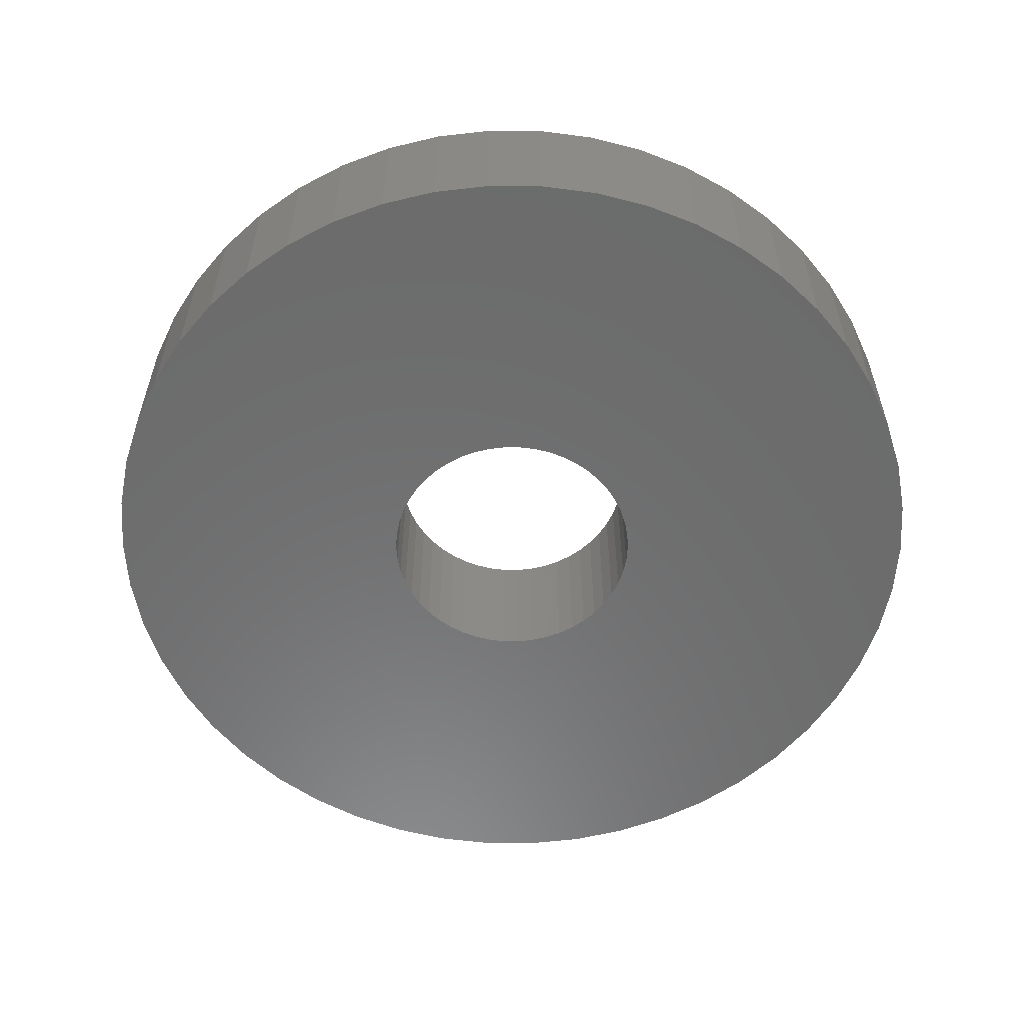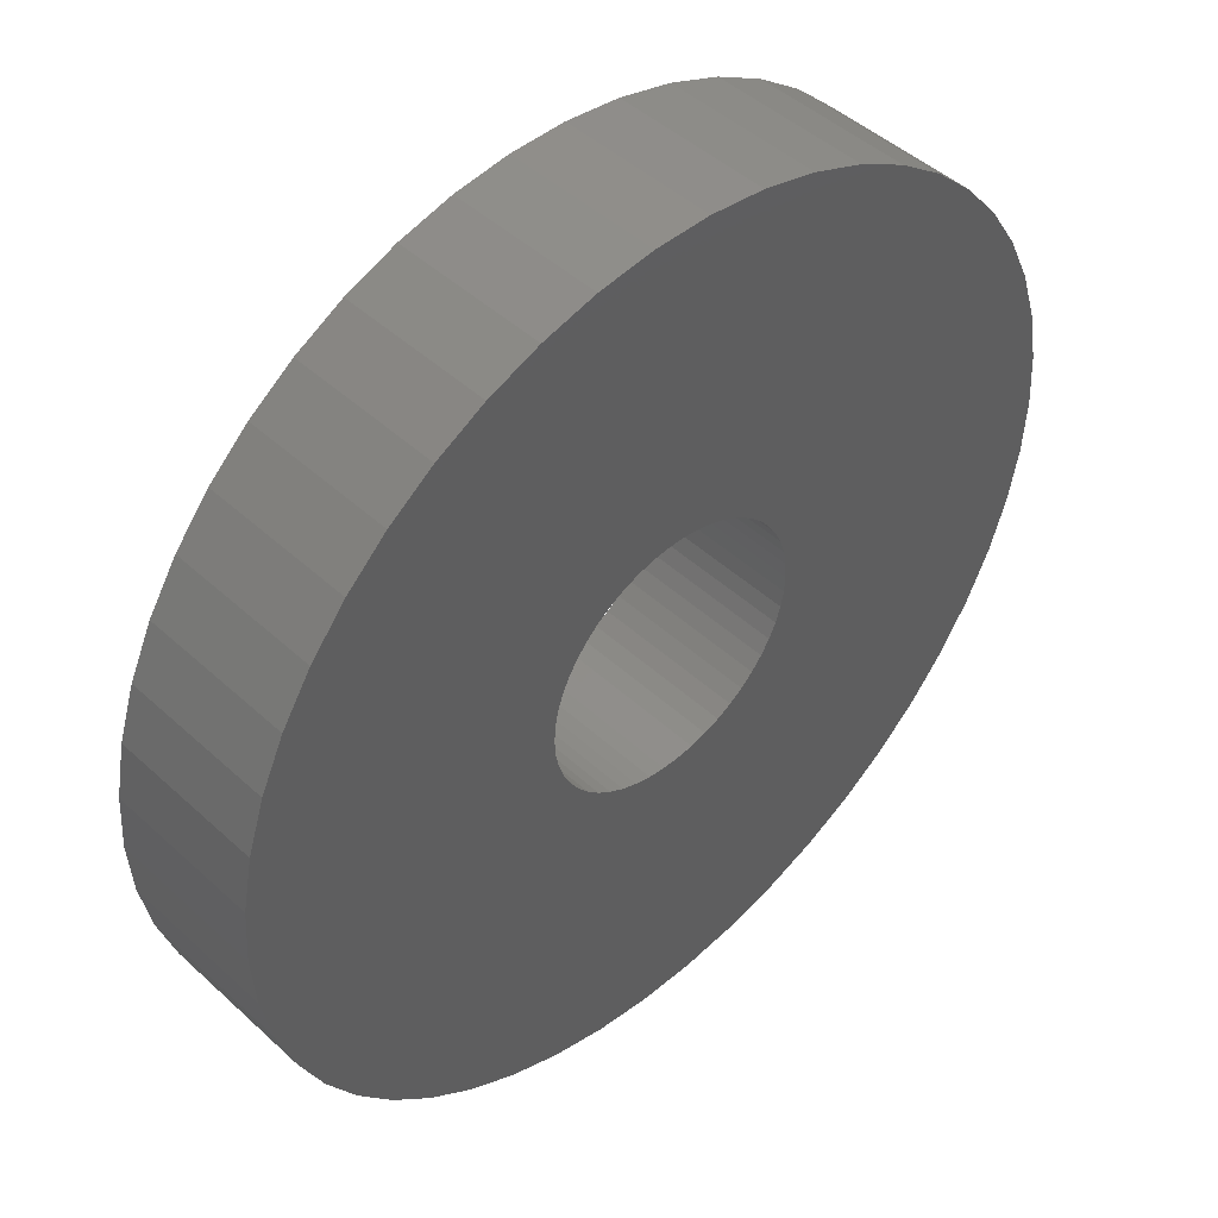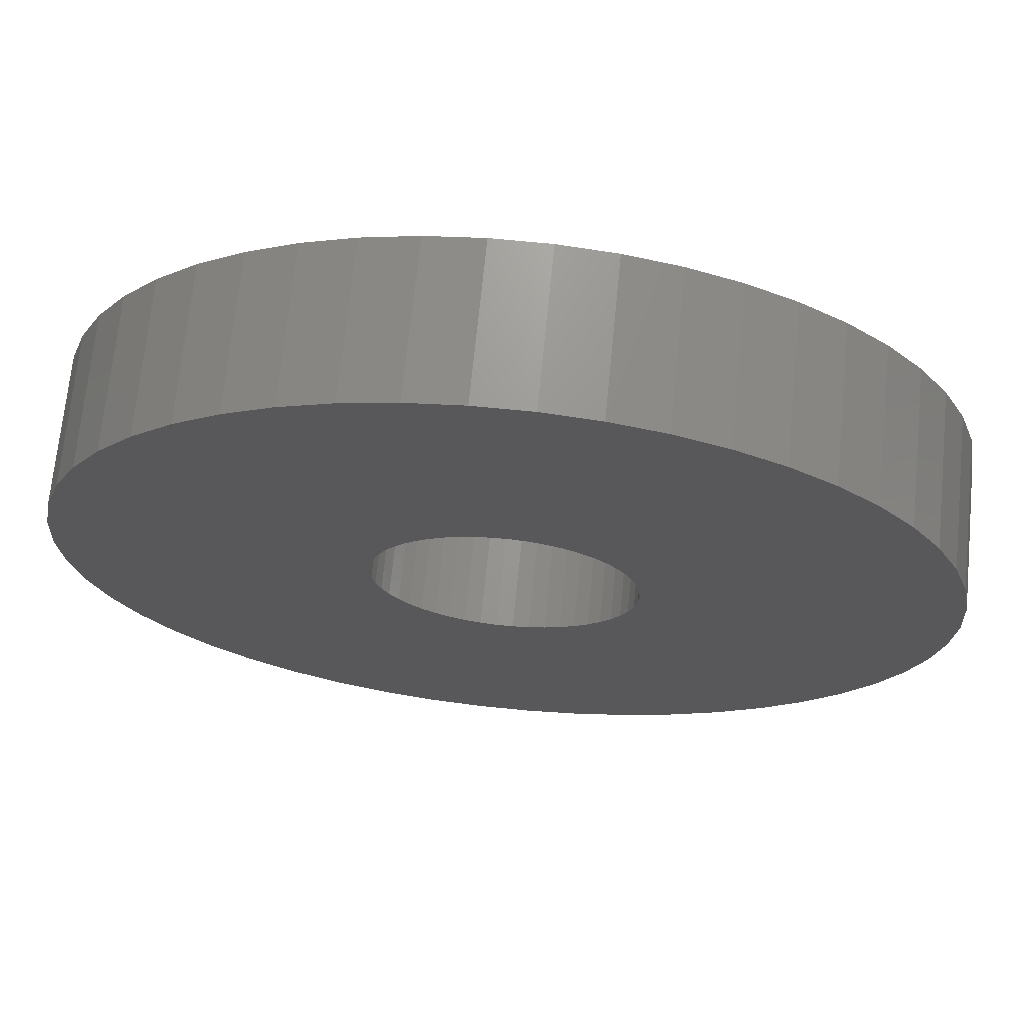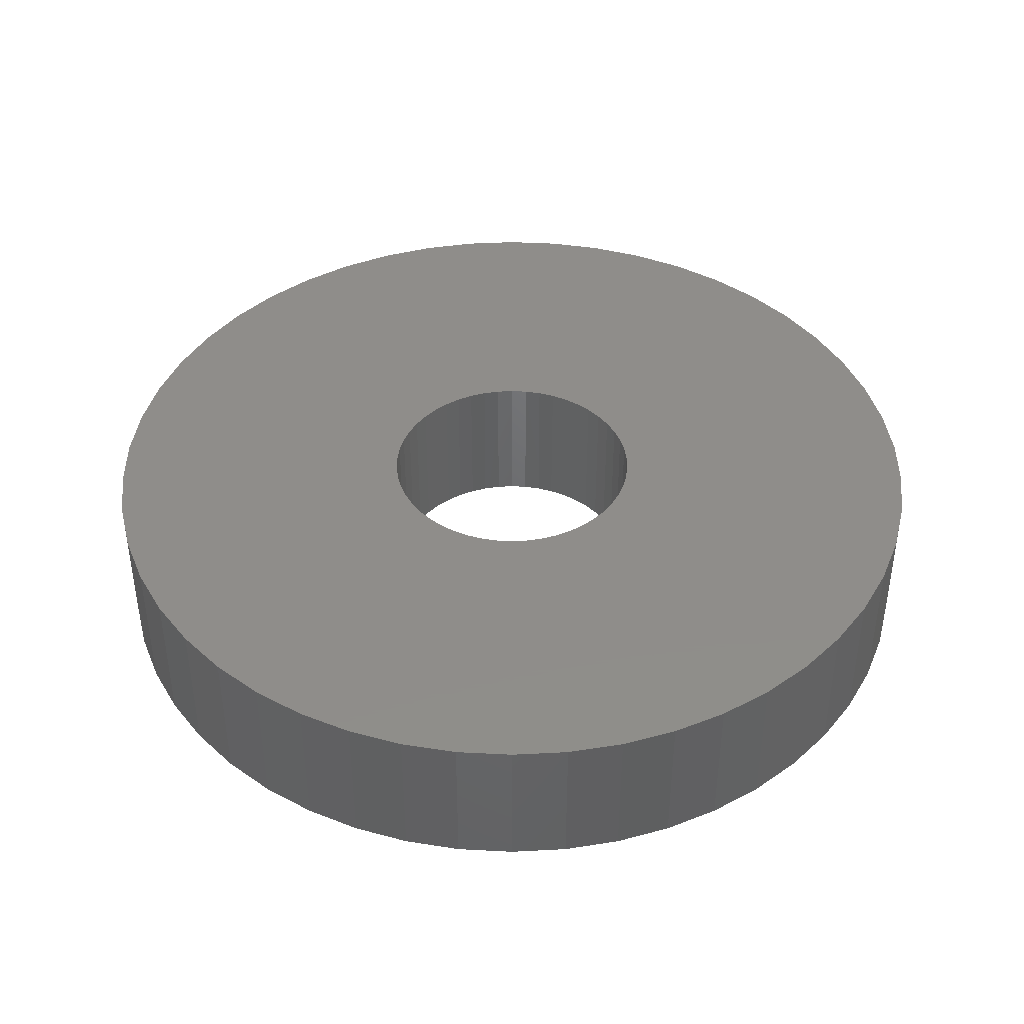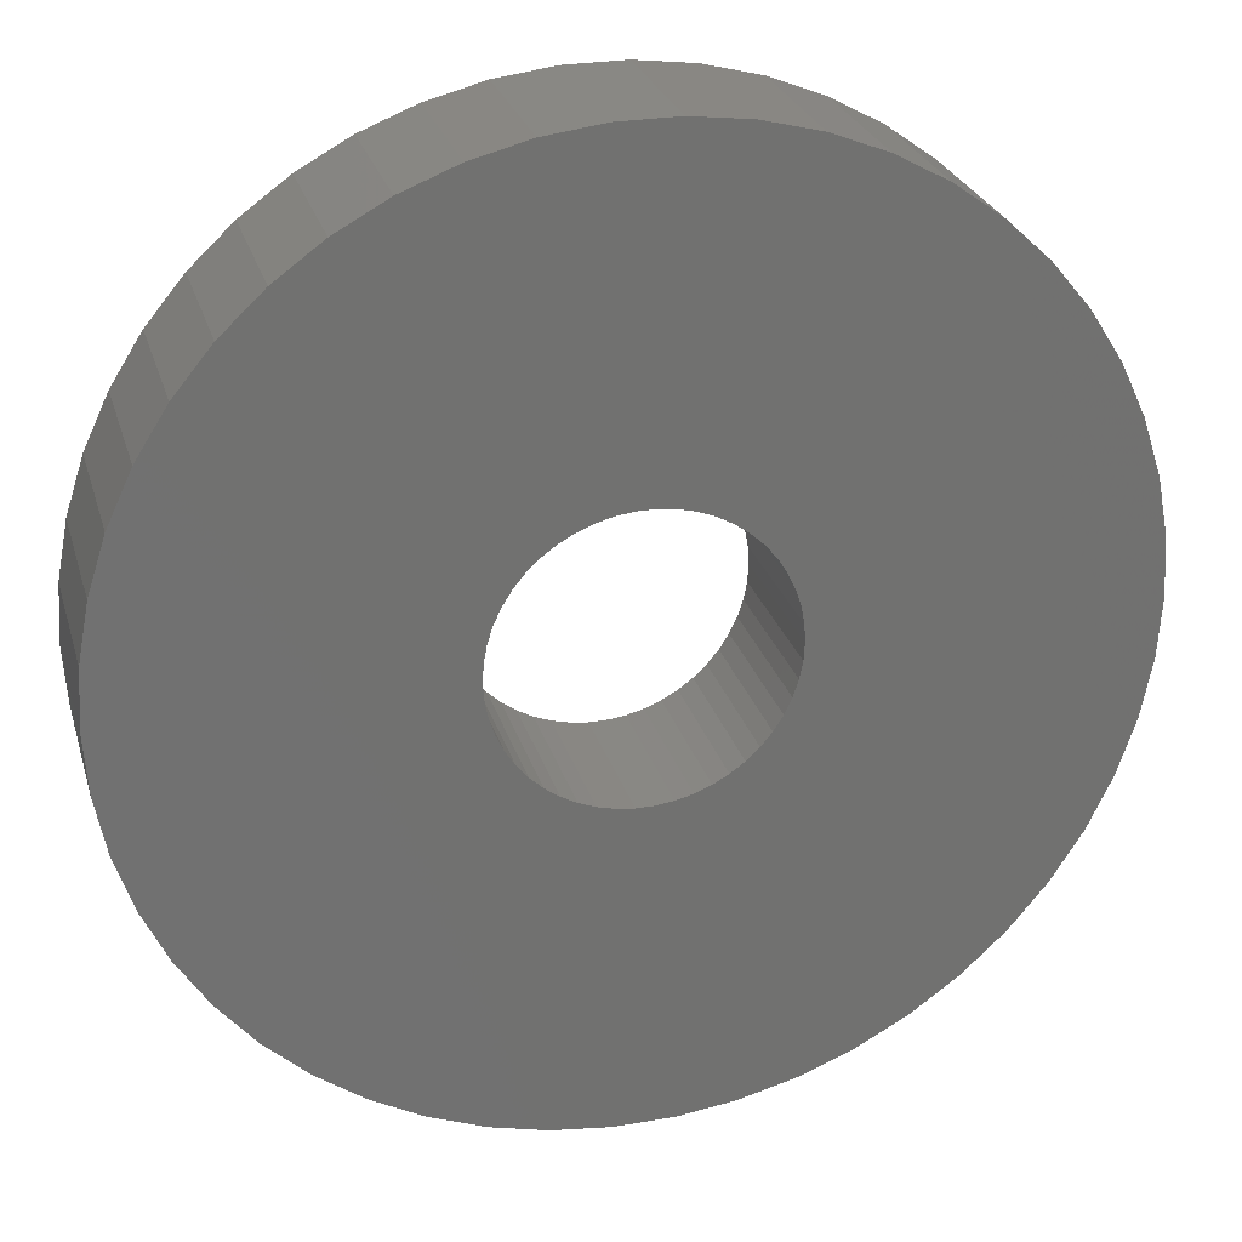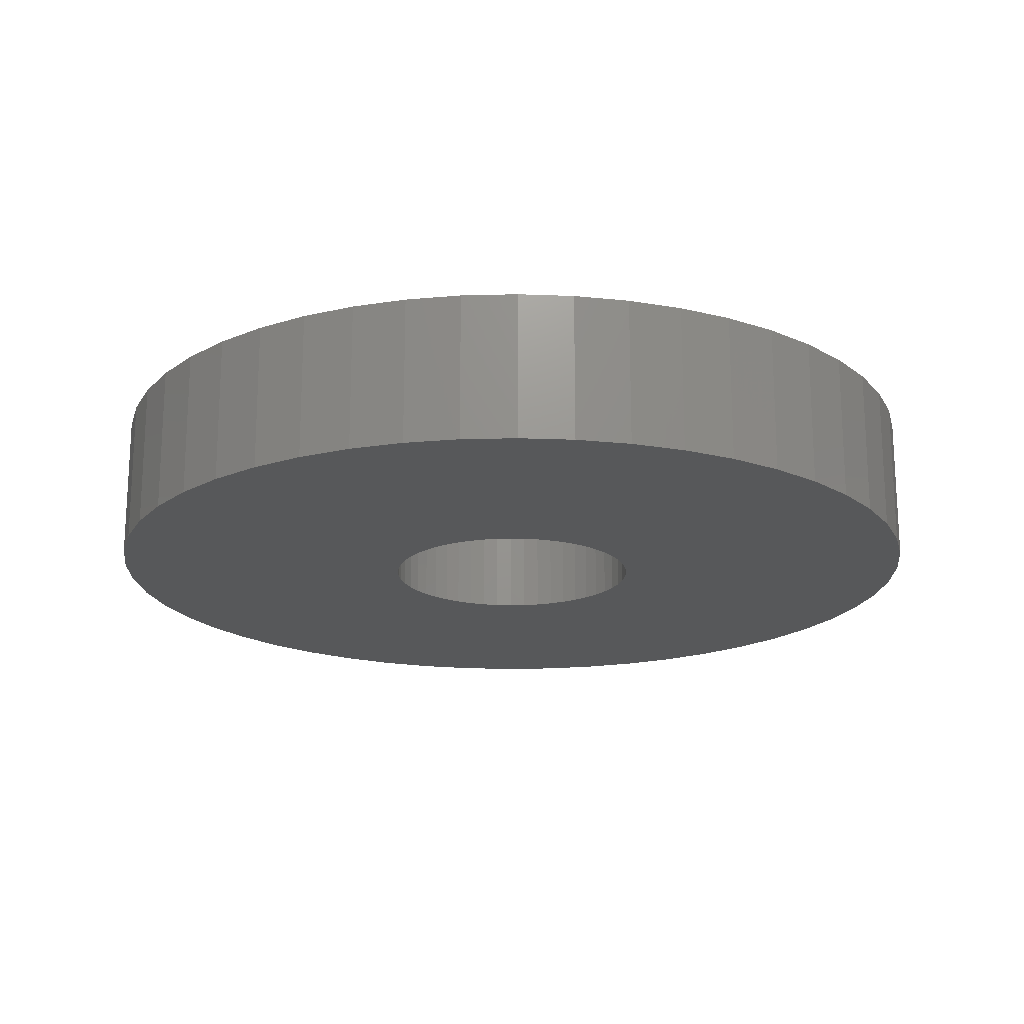
<metadata>
{"format":"stl","ext":"stl","renderer":"f3d","projection":"perspective","resolution":1024,"background":"white","views":[{"elev":-57.9,"azim":-36.4,"up":"+Z"},{"elev":46.4,"azim":136.2,"up":"+Y"},{"elev":69.7,"azim":-174.3,"up":"+Y"},{"elev":41.9,"azim":-61.2,"up":"+Z"},{"elev":26.6,"azim":-15.2,"up":"+Y"},{"elev":-18.7,"azim":-155.5,"up":"+Z"}]}
</metadata>
<code>
# stl→obj: 200 verts, 400 faces
v 23.5 0 4
v 23.31 2.945 -4
v 23.31 2.945 4
v 23.5 0 -4
v -23.5 0 -4
v -23.31 2.945 4
v -23.31 2.945 -4
v -23.5 0 4
v 1.476 23.45 -4
v -1.476 23.45 4
v 1.476 23.45 4
v -1.476 23.45 -4
v -1.476 -23.45 -4
v 1.476 -23.45 4
v -1.476 -23.45 4
v 1.476 -23.45 -4
v 17.13 16.09 -4
v 14.98 18.11 4
v 17.13 16.09 4
v 14.98 18.11 -4
v -14.98 18.11 -4
v -17.13 16.09 4
v -14.98 18.11 4
v -17.13 16.09 -4
v -7.262 22.35 -4
v -10.01 21.26 4
v -7.262 22.35 4
v -10.01 21.26 -4
v 21.85 8.651 4
v 20.59 11.32 -4
v 20.59 11.32 4
v 21.85 8.651 -4
v 19.01 13.81 -4
v 19.01 13.81 4
v 10.01 21.26 -4
v 7.262 22.35 4
v 10.01 21.26 4
v 7.262 22.35 -4
v 12.59 19.84 -4
v 12.59 19.84 4
v -21.85 8.651 -4
v -20.59 11.32 4
v -20.59 11.32 -4
v -21.85 8.651 4
v -19.01 13.81 -4
v -19.01 13.81 4
v 7 0 4
v 6.945 0.8773 4
v 22.76 5.844 4
v 23.31 -2.945 4
v 6.78 1.741 4
v 6.945 -0.8773 4
v 6.508 2.577 4
v 22.76 -5.844 4
v 6.134 3.372 4
v 6.78 -1.741 4
v 5.663 4.114 4
v 21.85 -8.651 4
v 5.103 4.792 4
v 6.508 -2.577 4
v 4.462 5.394 4
v 20.59 -11.32 4
v 3.751 5.91 4
v 6.134 -3.372 4
v 2.98 6.334 4
v 19.01 -13.81 4
v 5.663 -4.114 4
v 2.163 6.657 4
v 4.403 23.08 4
v 1.312 6.876 4
v 0.4395 6.986 4
v -0.4395 6.986 4
v -1.312 6.876 4
v -4.403 23.08 4
v -2.163 6.657 4
v -2.98 6.334 4
v -3.751 5.91 4
v -12.59 19.84 4
v -4.462 5.394 4
v -5.103 4.792 4
v -5.663 4.114 4
v 17.13 -16.09 4
v 5.103 -4.792 4
v 14.98 -18.11 4
v 4.462 -5.394 4
v 12.59 -19.84 4
v 3.751 -5.91 4
v 10.01 -21.26 4
v 2.98 -6.334 4
v 7.262 -22.35 4
v 2.163 -6.657 4
v 4.403 -23.08 4
v 1.312 -6.876 4
v 0.4395 -6.986 4
v -0.4395 -6.986 4
v -1.312 -6.876 4
v -4.403 -23.08 4
v -2.163 -6.657 4
v -7.262 -22.35 4
v -2.98 -6.334 4
v -10.01 -21.26 4
v -3.751 -5.91 4
v -12.59 -19.84 4
v -4.462 -5.394 4
v -14.98 -18.11 4
v -5.103 -4.792 4
v -17.13 -16.09 4
v -5.663 -4.114 4
v -19.01 -13.81 4
v -6.134 -3.372 4
v -20.59 -11.32 4
v -6.508 -2.577 4
v -21.85 -8.651 4
v -6.78 -1.741 4
v -22.76 -5.844 4
v -6.945 -0.8773 4
v -23.31 -2.945 4
v -7 0 4
v -6.134 3.372 4
v -6.508 2.577 4
v -6.78 1.741 4
v -22.76 5.844 4
v -6.945 0.8773 4
v -4.403 23.08 -4
v 21.85 -8.651 -4
v 20.59 -11.32 -4
v 7 0 -4
v 23.31 -2.945 -4
v 6.945 -0.8773 -4
v 22.76 -5.844 -4
v 6.78 -1.741 -4
v 6.945 0.8773 -4
v 6.508 -2.577 -4
v 22.76 5.844 -4
v 6.134 -3.372 -4
v 19.01 -13.81 -4
v 6.78 1.741 -4
v 5.663 -4.114 -4
v 17.13 -16.09 -4
v 5.103 -4.792 -4
v 14.98 -18.11 -4
v 6.508 2.577 -4
v 4.462 -5.394 -4
v 12.59 -19.84 -4
v 3.751 -5.91 -4
v 10.01 -21.26 -4
v 6.134 3.372 -4
v 2.98 -6.334 -4
v 7.262 -22.35 -4
v 5.663 4.114 -4
v 2.163 -6.657 -4
v 4.403 -23.08 -4
v 1.312 -6.876 -4
v 0.4395 -6.986 -4
v -0.4395 -6.986 -4
v -1.312 -6.876 -4
v -4.403 -23.08 -4
v -2.163 -6.657 -4
v -7.262 -22.35 -4
v -2.98 -6.334 -4
v -10.01 -21.26 -4
v -3.751 -5.91 -4
v -12.59 -19.84 -4
v -4.462 -5.394 -4
v -14.98 -18.11 -4
v -5.103 -4.792 -4
v -17.13 -16.09 -4
v -19.01 -13.81 -4
v -5.663 -4.114 -4
v 5.103 4.792 -4
v 4.462 5.394 -4
v 3.751 5.91 -4
v 2.98 6.334 -4
v 2.163 6.657 -4
v 4.403 23.08 -4
v 1.312 6.876 -4
v 0.4395 6.986 -4
v -0.4395 6.986 -4
v -1.312 6.876 -4
v -2.163 6.657 -4
v -2.98 6.334 -4
v -3.751 5.91 -4
v -12.59 19.84 -4
v -4.462 5.394 -4
v -5.103 4.792 -4
v -5.663 4.114 -4
v -6.134 3.372 -4
v -6.508 2.577 -4
v -6.78 1.741 -4
v -22.76 5.844 -4
v -6.945 0.8773 -4
v -7 0 -4
v -6.134 -3.372 -4
v -20.59 -11.32 -4
v -6.508 -2.577 -4
v -21.85 -8.651 -4
v -6.78 -1.741 -4
v -22.76 -5.844 -4
v -6.945 -0.8773 -4
v -23.31 -2.945 -4
f 1 2 3
f 2 1 4
f 5 6 7
f 6 5 8
f 9 10 11
f 10 9 12
f 13 14 15
f 14 13 16
f 17 18 19
f 18 17 20
f 21 22 23
f 22 21 24
f 25 26 27
f 26 25 28
f 29 30 31
f 30 29 32
f 31 33 34
f 33 31 30
f 35 36 37
f 36 35 38
f 39 37 40
f 37 39 35
f 41 42 43
f 42 41 44
f 45 22 24
f 22 45 46
f 47 1 3
f 48 3 49
f 1 47 50
f 51 49 29
f 52 50 47
f 53 29 31
f 50 52 54
f 55 31 34
f 56 54 52
f 57 34 19
f 54 56 58
f 59 19 18
f 60 58 56
f 61 18 40
f 58 60 62
f 63 40 37
f 64 62 60
f 65 37 36
f 62 64 66
f 67 66 64
f 3 48 47
f 49 51 48
f 29 53 51
f 31 55 53
f 34 57 55
f 19 59 57
f 18 61 59
f 68 36 69
f 40 63 61
f 37 65 63
f 36 68 65
f 70 69 11
f 69 70 68
f 11 71 70
f 11 72 71
f 10 72 11
f 72 10 73
f 74 73 10
f 73 74 75
f 27 75 74
f 75 27 76
f 26 76 27
f 76 26 77
f 78 77 26
f 77 78 79
f 23 79 78
f 79 23 80
f 22 80 23
f 46 81 22
f 80 22 81
f 66 67 82
f 83 82 67
f 82 83 84
f 85 84 83
f 84 85 86
f 87 86 85
f 86 87 88
f 89 88 87
f 88 89 90
f 91 90 89
f 90 91 92
f 93 92 91
f 92 93 14
f 94 14 93
f 95 14 94
f 15 95 96
f 95 15 14
f 97 96 98
f 99 98 100
f 101 100 102
f 96 97 15
f 103 102 104
f 105 104 106
f 107 106 108
f 109 108 110
f 111 110 112
f 113 112 114
f 115 114 116
f 98 99 97
f 117 116 118
f 81 46 119
f 42 119 46
f 100 101 99
f 119 42 120
f 102 103 101
f 44 120 42
f 104 105 103
f 120 44 121
f 106 107 105
f 122 121 44
f 108 109 107
f 121 122 123
f 110 111 109
f 6 123 122
f 112 113 111
f 123 6 118
f 114 115 113
f 8 118 6
f 116 117 115
f 118 8 117
f 124 27 74
f 27 124 25
f 62 125 58
f 125 62 126
f 127 4 128
f 129 128 130
f 4 127 2
f 131 130 125
f 132 2 127
f 133 125 126
f 2 132 134
f 135 126 136
f 137 134 132
f 138 136 139
f 134 137 32
f 140 139 141
f 142 32 137
f 143 141 144
f 32 142 30
f 145 144 146
f 147 30 142
f 148 146 149
f 30 147 33
f 150 33 147
f 128 129 127
f 130 131 129
f 125 133 131
f 126 135 133
f 136 138 135
f 139 140 138
f 141 143 140
f 151 149 152
f 144 145 143
f 146 148 145
f 149 151 148
f 153 152 16
f 152 153 151
f 16 154 153
f 16 155 154
f 13 155 16
f 155 13 156
f 157 156 13
f 156 157 158
f 159 158 157
f 158 159 160
f 161 160 159
f 160 161 162
f 163 162 161
f 162 163 164
f 165 164 163
f 164 165 166
f 167 166 165
f 168 169 167
f 166 167 169
f 33 150 17
f 170 17 150
f 17 170 20
f 171 20 170
f 20 171 39
f 172 39 171
f 39 172 35
f 173 35 172
f 35 173 38
f 174 38 173
f 38 174 175
f 176 175 174
f 175 176 9
f 177 9 176
f 178 9 177
f 12 178 179
f 178 12 9
f 124 179 180
f 25 180 181
f 28 181 182
f 179 124 12
f 183 182 184
f 21 184 185
f 24 185 186
f 45 186 187
f 43 187 188
f 41 188 189
f 190 189 191
f 180 25 124
f 7 191 192
f 169 168 193
f 194 193 168
f 181 28 25
f 193 194 195
f 182 183 28
f 196 195 194
f 184 21 183
f 195 196 197
f 185 24 21
f 198 197 196
f 186 45 24
f 197 198 199
f 187 43 45
f 200 199 198
f 188 41 43
f 199 200 192
f 189 190 41
f 5 192 200
f 191 7 190
f 192 5 7
f 16 92 14
f 92 16 152
f 49 32 29
f 32 49 134
f 3 134 49
f 134 3 2
f 34 17 19
f 17 34 33
f 38 69 36
f 69 38 175
f 175 11 69
f 11 175 9
f 20 40 18
f 40 20 39
f 43 46 45
f 46 43 42
f 190 44 41
f 44 190 122
f 7 122 190
f 122 7 6
f 28 78 26
f 78 28 183
f 183 23 78
f 23 183 21
f 12 74 10
f 74 12 124
f 50 4 1
f 4 50 128
f 82 136 66
f 136 82 139
f 167 105 107
f 105 167 165
f 194 113 196
f 113 194 111
f 167 109 168
f 109 167 107
f 146 86 88
f 86 146 144
f 66 126 62
f 126 66 136
f 54 128 50
f 128 54 130
f 58 130 54
f 130 58 125
f 198 117 200
f 117 198 115
f 200 8 5
f 8 200 117
f 196 115 198
f 115 196 113
f 141 82 84
f 82 141 139
f 149 88 90
f 88 149 146
f 152 90 92
f 90 152 149
f 157 15 97
f 15 157 13
f 161 99 101
f 99 161 159
f 159 97 99
f 97 159 157
f 168 111 194
f 111 168 109
f 144 84 86
f 84 144 141
f 163 101 103
f 101 163 161
f 165 103 105
f 103 165 163
f 127 48 132
f 48 127 47
f 118 191 123
f 191 118 192
f 178 71 72
f 71 178 177
f 154 95 94
f 95 154 155
f 171 59 61
f 59 171 170
f 185 79 80
f 79 185 184
f 181 75 76
f 75 181 180
f 142 55 147
f 55 142 53
f 132 51 137
f 51 132 48
f 174 65 68
f 65 174 173
f 173 63 65
f 63 173 172
f 120 187 119
f 187 120 188
f 121 188 120
f 188 121 189
f 180 73 75
f 73 180 179
f 153 94 93
f 94 153 154
f 137 53 142
f 53 137 51
f 150 59 170
f 59 150 57
f 147 57 150
f 57 147 55
f 176 68 70
f 68 176 174
f 177 70 71
f 70 177 176
f 172 61 63
f 61 172 171
f 119 186 81
f 186 119 187
f 81 185 80
f 185 81 186
f 123 189 121
f 189 123 191
f 182 76 77
f 76 182 181
f 184 77 79
f 77 184 182
f 179 72 73
f 72 179 178
f 129 47 127
f 47 129 52
f 135 60 133
f 60 135 64
f 164 106 104
f 106 164 166
f 110 195 112
f 195 110 193
f 108 193 110
f 193 108 169
f 145 89 87
f 89 145 148
f 133 56 131
f 56 133 60
f 106 169 108
f 169 106 166
f 112 197 114
f 197 112 195
f 140 85 83
f 85 140 143
f 148 91 89
f 91 148 151
f 151 93 91
f 93 151 153
f 131 52 129
f 52 131 56
f 138 64 135
f 64 138 67
f 140 67 138
f 67 140 83
f 158 100 98
f 100 158 160
f 156 98 96
f 98 156 158
f 114 199 116
f 199 114 197
f 116 192 118
f 192 116 199
f 143 87 85
f 87 143 145
f 160 102 100
f 102 160 162
f 162 104 102
f 104 162 164
f 155 96 95
f 96 155 156

</code>
